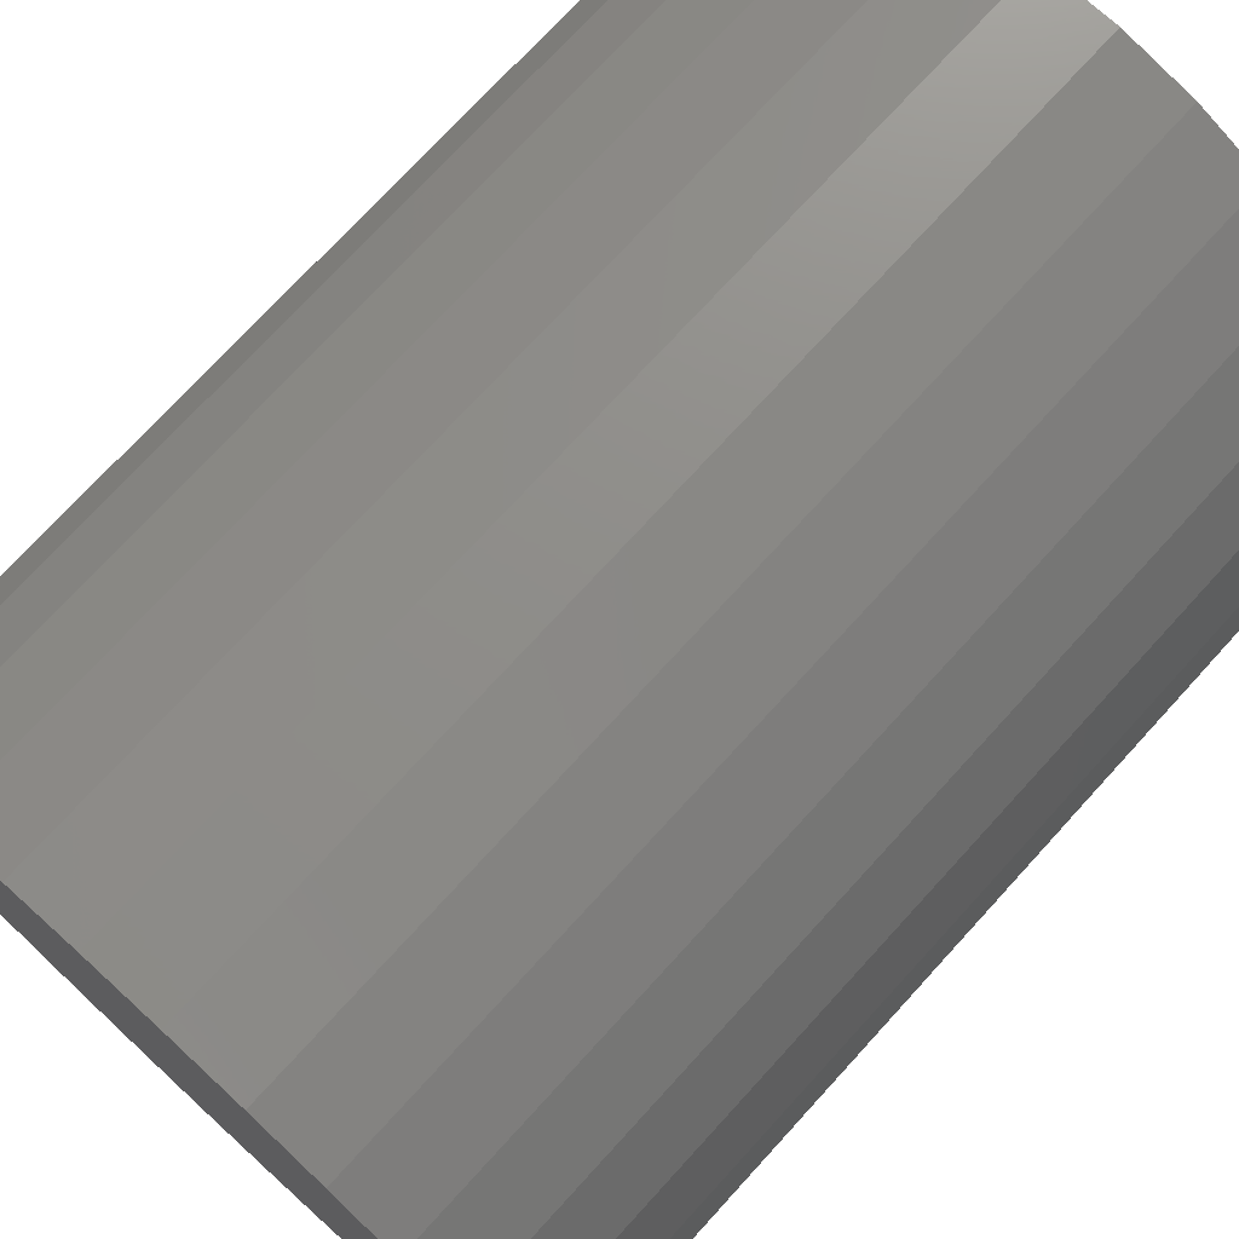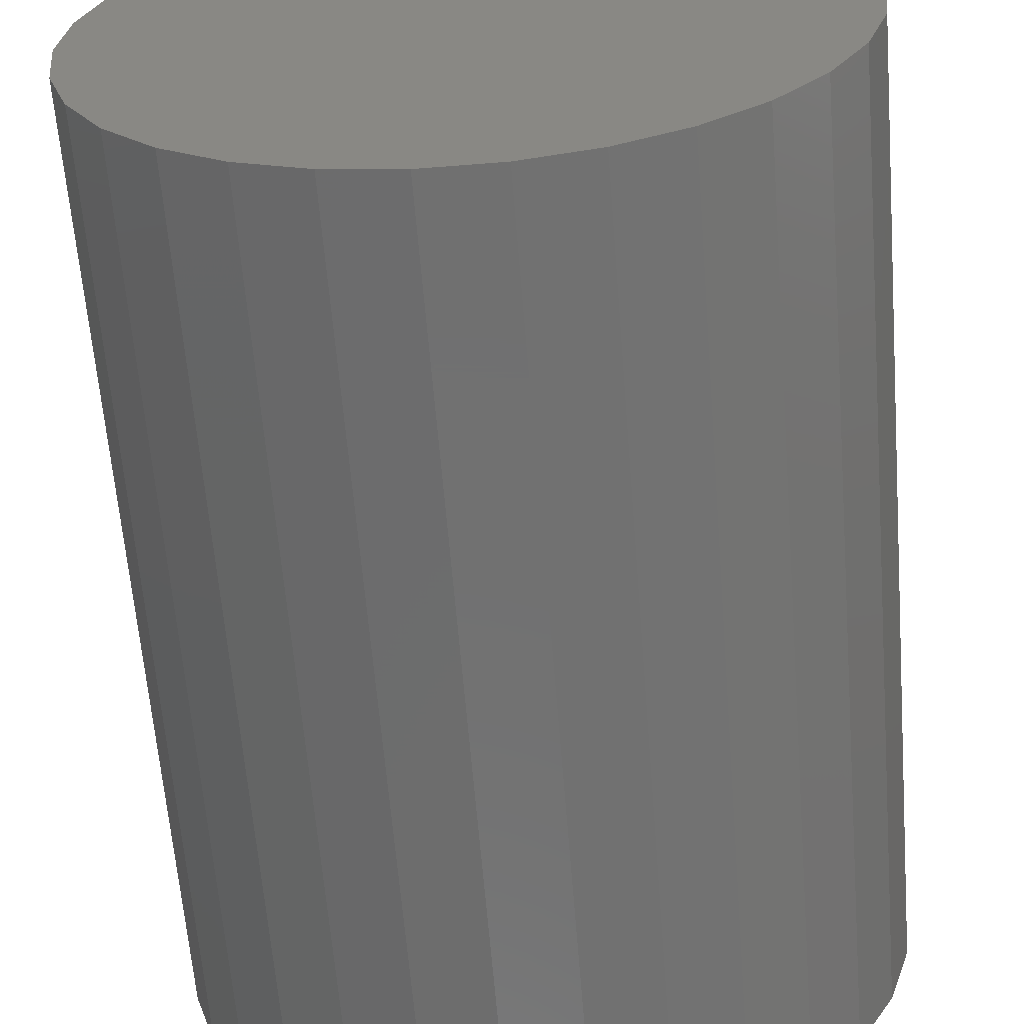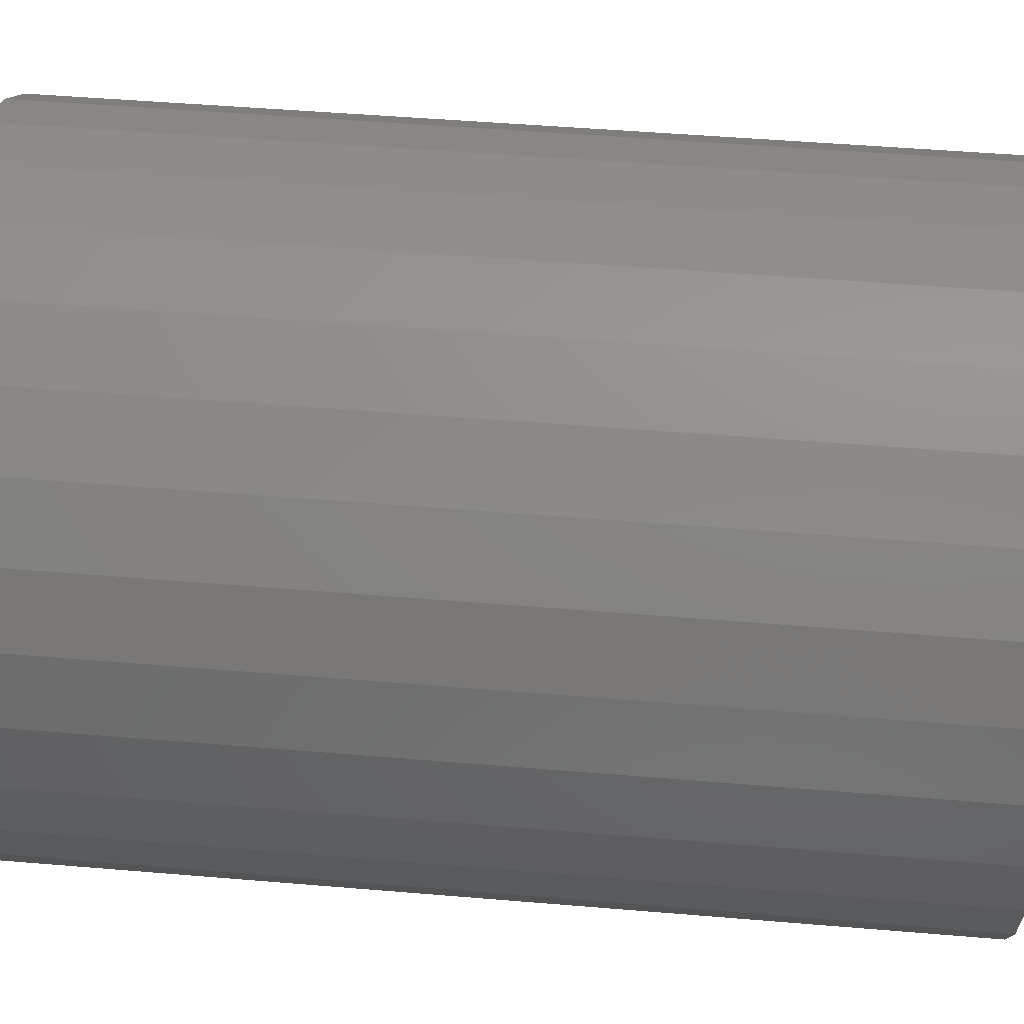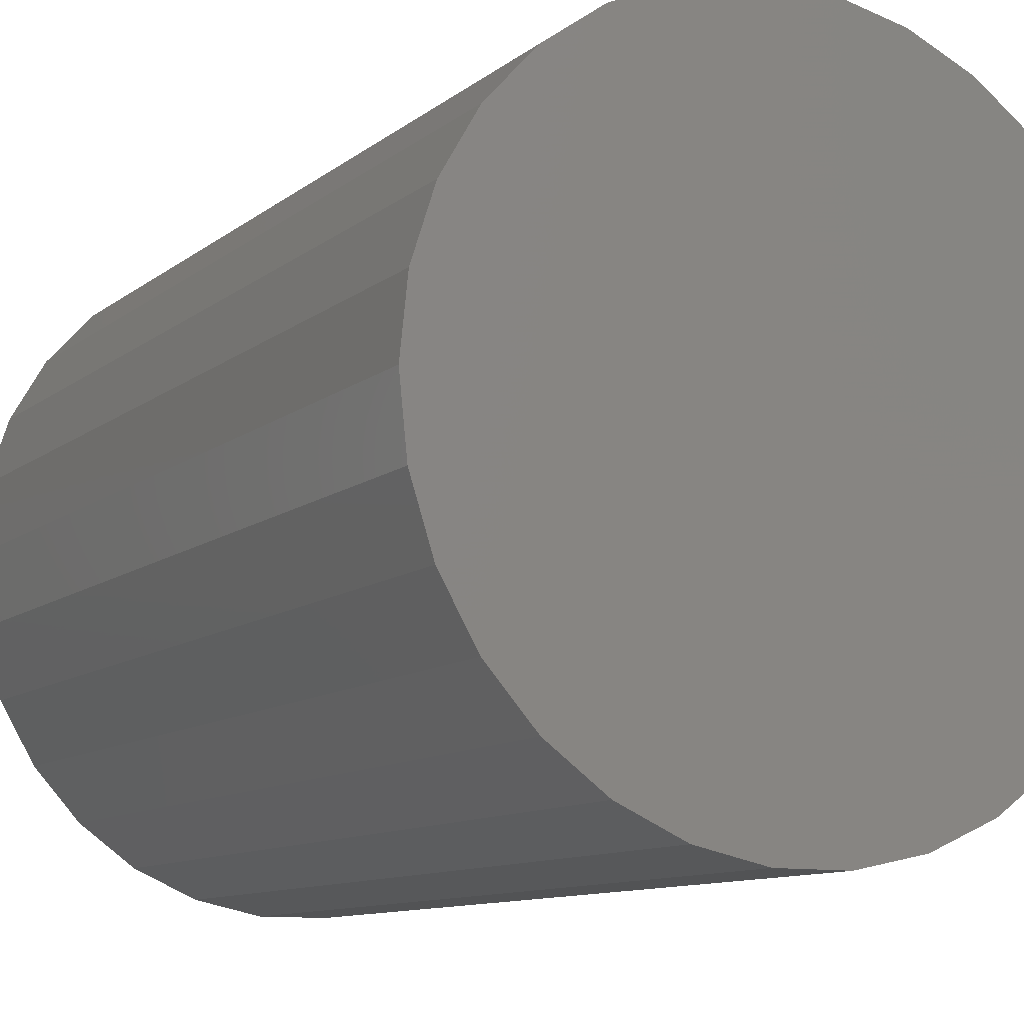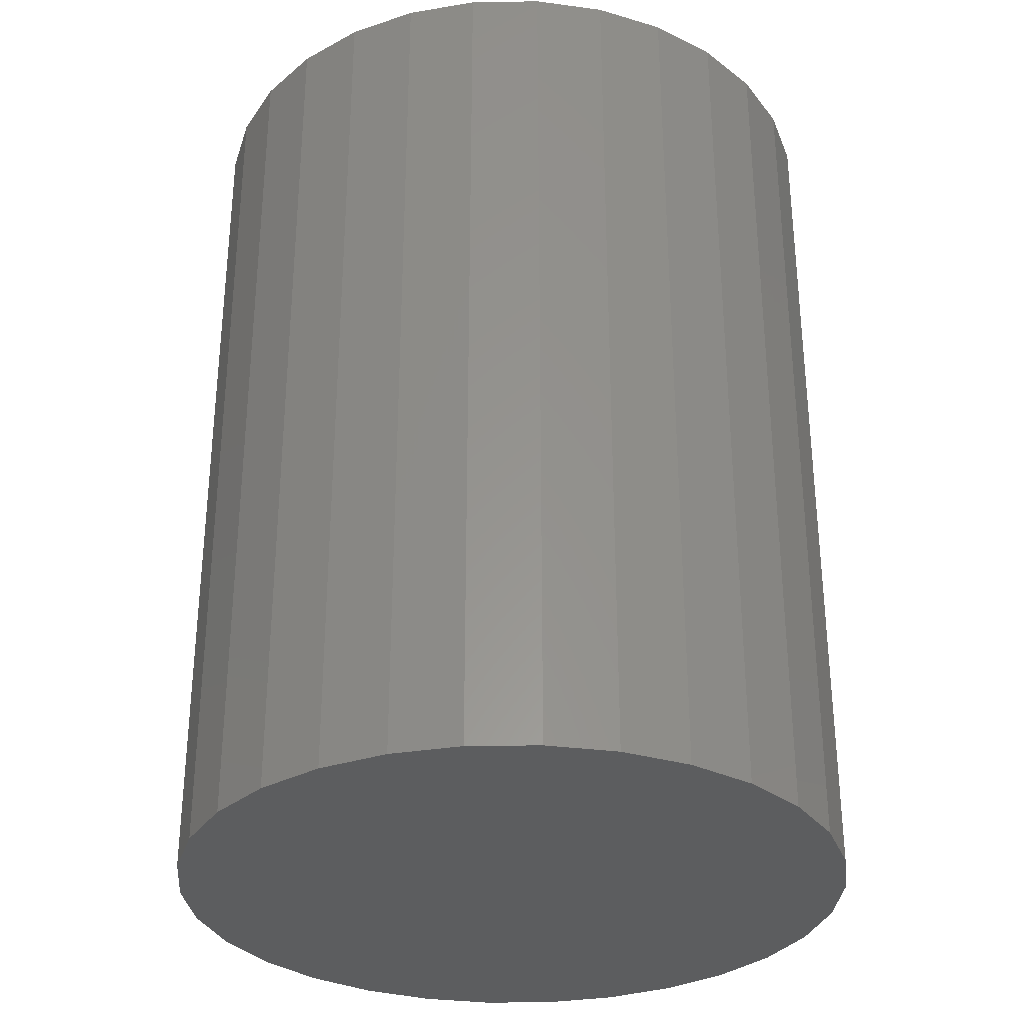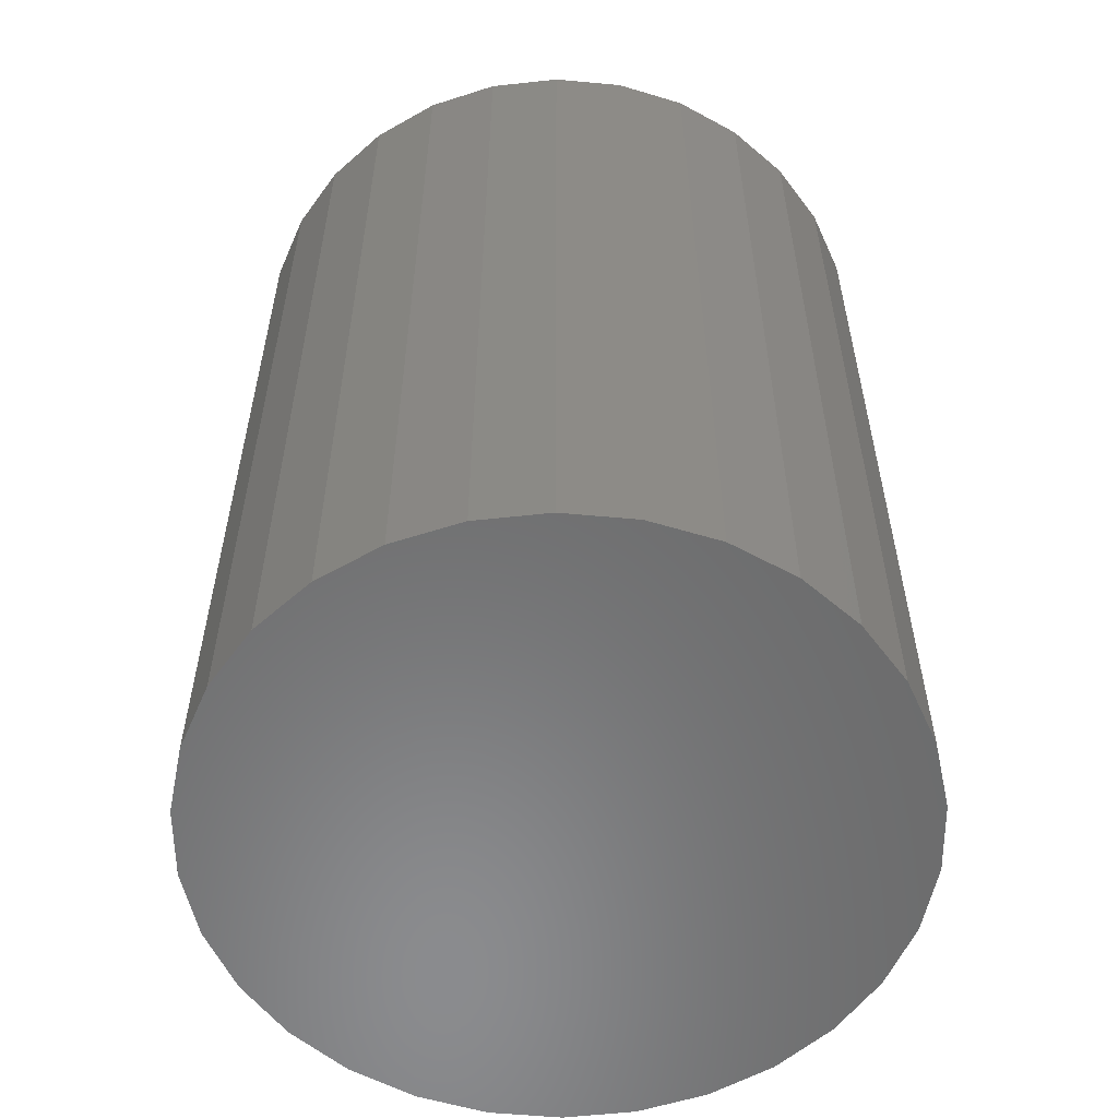
<metadata>
{"format":"stl","ext":"stl","renderer":"f3d","projection":"perspective","resolution":1024,"background":"white","views":[{"elev":73.8,"azim":-137.6,"up":"+Y"},{"elev":-62.6,"azim":-175.4,"up":"+Y"},{"elev":48.0,"azim":-84.6,"up":"+Y"},{"elev":-10.5,"azim":151.1,"up":"+Y"},{"elev":-31.6,"azim":-70.7,"up":"+Z"},{"elev":-56.9,"azim":-173.5,"up":"+Z"}]}
</metadata>
<code>
# stl→obj: 60 verts, 116 faces
v 15 0 40
v 14.67 3.119 0
v 14.67 3.119 40
v 15 0 0
v 13.7 6.101 0
v 13.7 6.101 40
v 12.14 8.817 0
v 12.14 8.817 40
v 10.04 11.15 0
v 10.04 11.15 40
v 7.5 12.99 40
v 7.5 12.99 0
v 4.635 14.27 40
v 4.635 14.27 0
v 1.568 14.92 40
v 1.568 14.92 0
v -1.568 14.92 40
v -1.568 14.92 0
v -4.635 14.27 40
v -4.635 14.27 0
v -7.5 12.99 40
v -7.5 12.99 0
v -10.04 11.15 40
v -10.04 11.15 0
v -12.14 8.817 0
v -12.14 8.817 40
v -13.7 6.101 0
v -13.7 6.101 40
v -14.67 3.119 0
v -14.67 3.119 40
v -15 -0 0
v -15 -0 40
v -14.67 -3.119 0
v -14.67 -3.119 40
v -13.7 -6.101 0
v -13.7 -6.101 40
v -12.14 -8.817 0
v -12.14 -8.817 40
v -10.04 -11.15 0
v -10.04 -11.15 40
v -7.5 -12.99 40
v -7.5 -12.99 0
v -4.635 -14.27 40
v -4.635 -14.27 0
v -1.568 -14.92 40
v -1.568 -14.92 0
v 1.568 -14.92 40
v 1.568 -14.92 0
v 4.635 -14.27 40
v 4.635 -14.27 0
v 7.5 -12.99 40
v 7.5 -12.99 0
v 10.04 -11.15 40
v 10.04 -11.15 0
v 12.14 -8.817 0
v 12.14 -8.817 40
v 13.7 -6.101 0
v 13.7 -6.101 40
v 14.67 -3.119 0
v 14.67 -3.119 40
f 1 2 3
f 2 1 4
f 3 5 6
f 5 3 2
f 6 7 8
f 7 6 5
f 8 9 10
f 9 8 7
f 9 11 10
f 11 9 12
f 12 13 11
f 13 12 14
f 14 15 13
f 15 14 16
f 16 17 15
f 17 16 18
f 18 19 17
f 19 18 20
f 20 21 19
f 21 20 22
f 22 23 21
f 23 22 24
f 25 23 24
f 23 25 26
f 27 26 25
f 26 27 28
f 29 28 27
f 28 29 30
f 31 30 29
f 30 31 32
f 33 32 31
f 32 33 34
f 35 34 33
f 34 35 36
f 37 36 35
f 36 37 38
f 39 38 37
f 38 39 40
f 39 41 40
f 41 39 42
f 42 43 41
f 43 42 44
f 44 45 43
f 45 44 46
f 46 47 45
f 47 46 48
f 48 49 47
f 49 48 50
f 50 51 49
f 51 50 52
f 52 53 51
f 53 52 54
f 53 55 56
f 55 53 54
f 56 57 58
f 57 56 55
f 58 59 60
f 59 58 57
f 60 4 1
f 4 60 59
f 59 2 4
f 57 2 59
f 57 5 2
f 55 5 57
f 55 7 5
f 54 7 55
f 54 9 7
f 52 9 54
f 52 12 9
f 50 12 52
f 50 14 12
f 48 14 50
f 48 16 14
f 46 16 48
f 46 18 16
f 44 18 46
f 44 20 18
f 42 20 44
f 42 22 20
f 39 22 42
f 39 24 22
f 37 24 39
f 37 25 24
f 35 25 37
f 35 27 25
f 33 27 35
f 33 29 27
f 29 33 31
f 3 60 1
f 6 60 3
f 6 58 60
f 8 58 6
f 8 56 58
f 10 56 8
f 10 53 56
f 11 53 10
f 11 51 53
f 13 51 11
f 13 49 51
f 15 49 13
f 15 47 49
f 17 47 15
f 17 45 47
f 19 45 17
f 19 43 45
f 21 43 19
f 21 41 43
f 23 41 21
f 23 40 41
f 26 40 23
f 26 38 40
f 28 38 26
f 28 36 38
f 30 36 28
f 30 34 36
f 34 30 32

</code>
